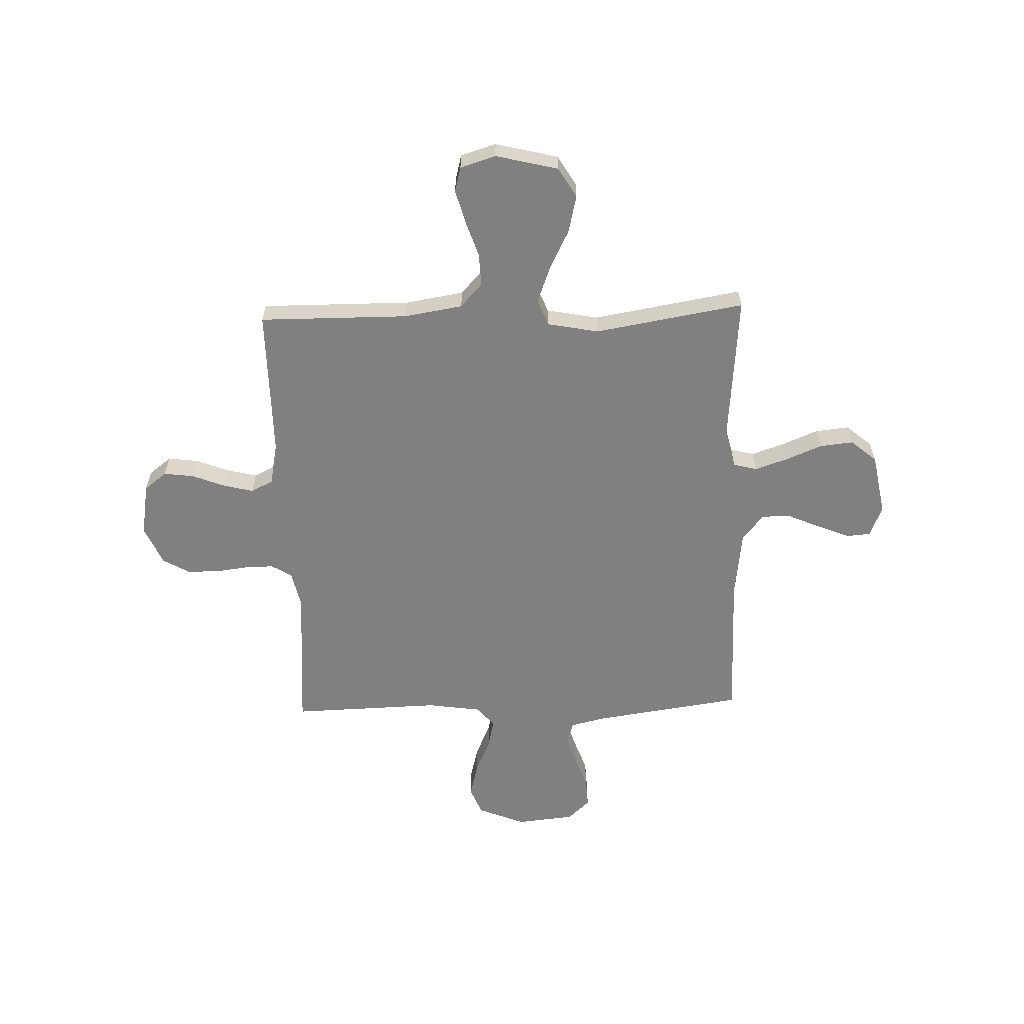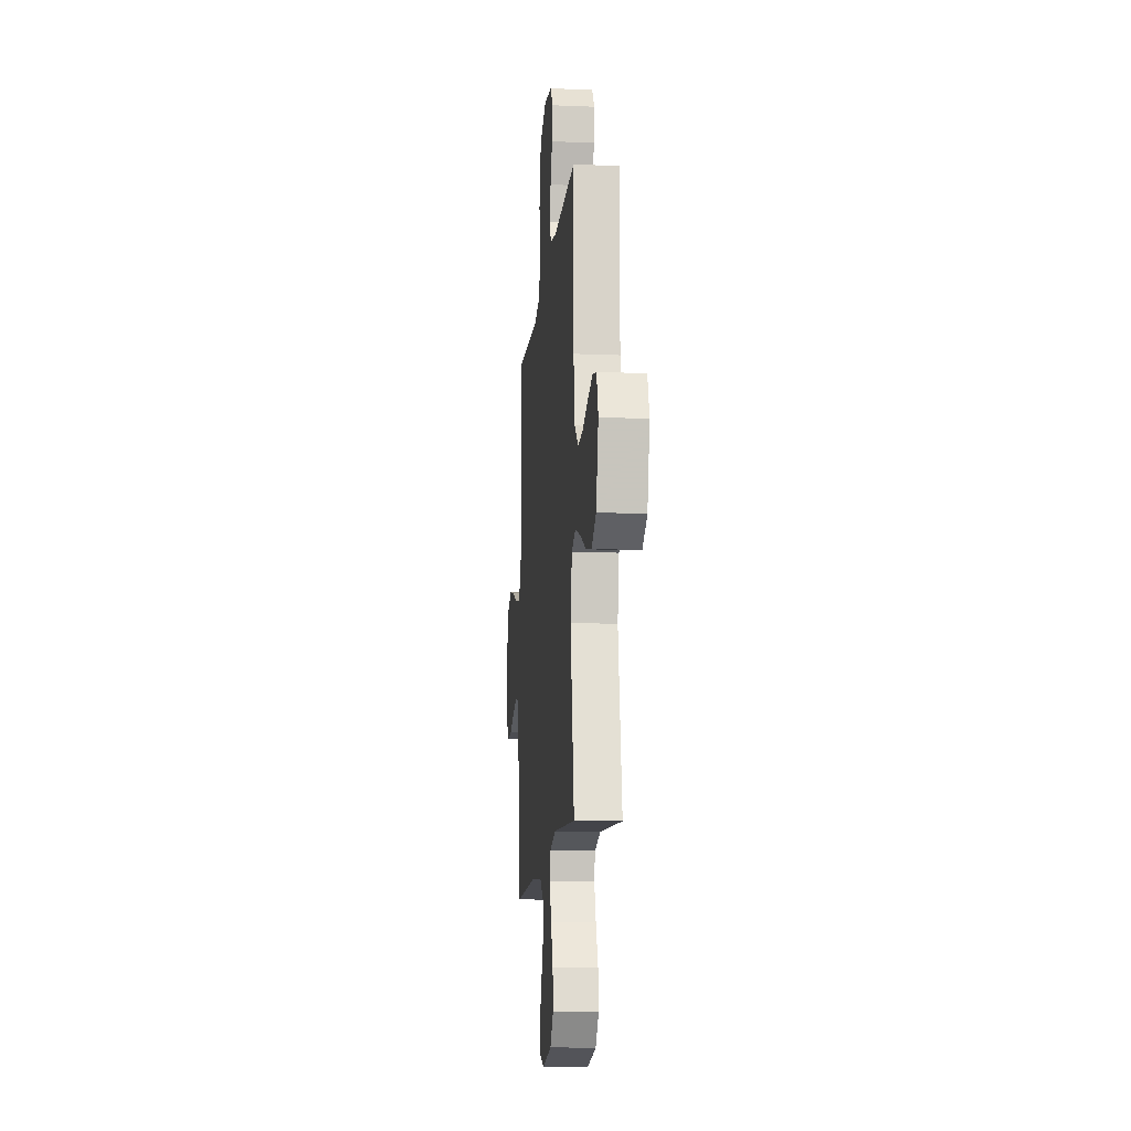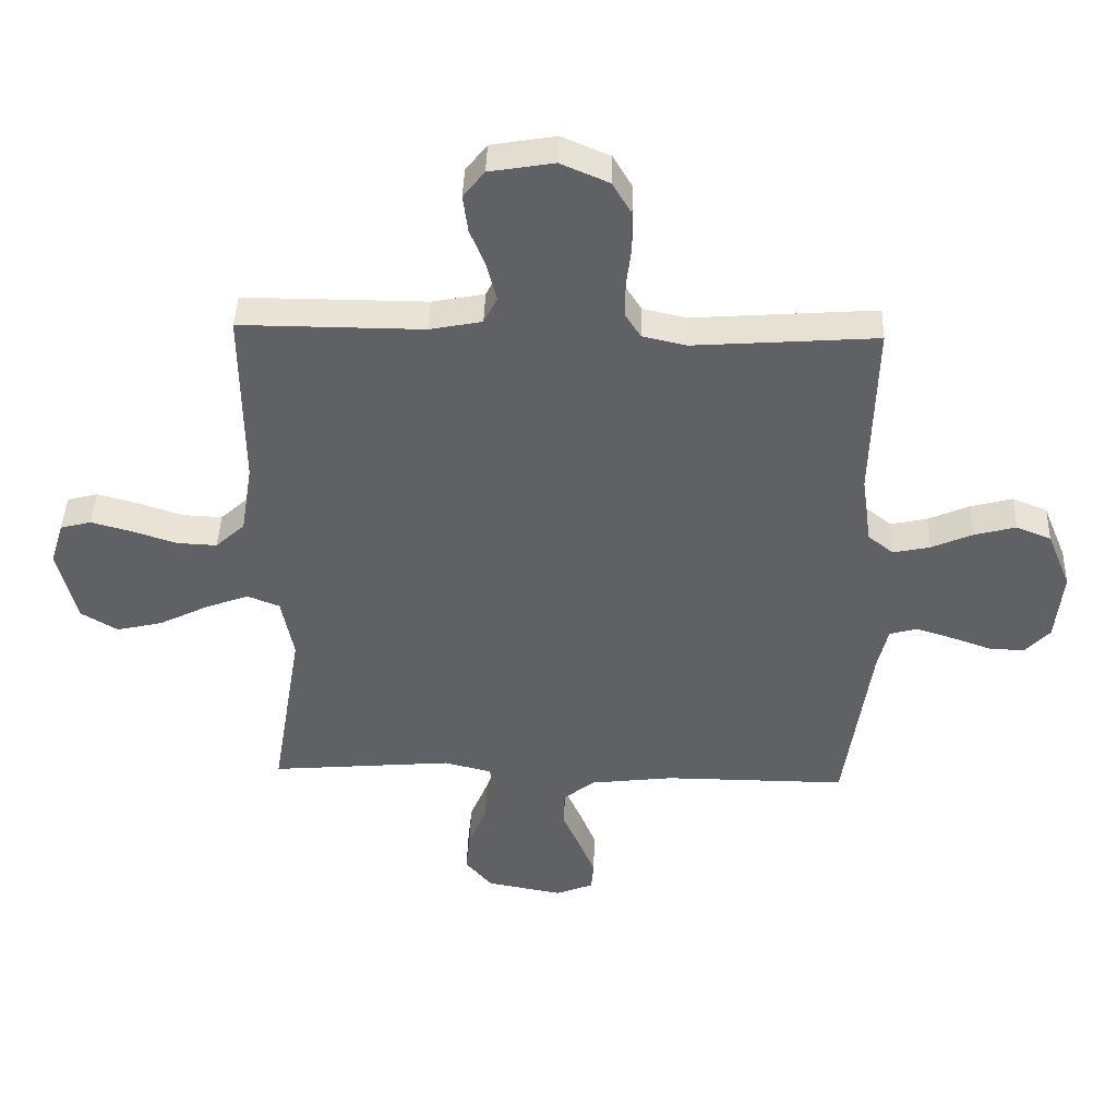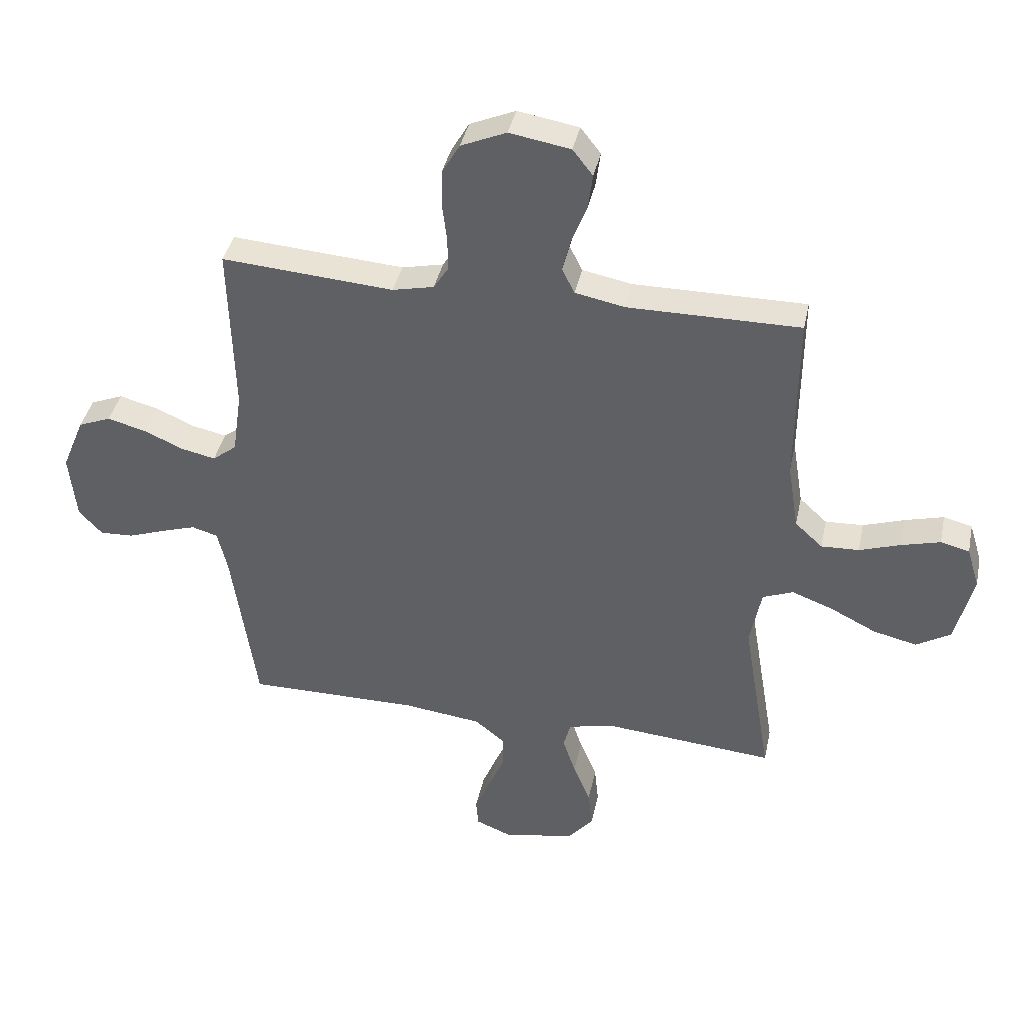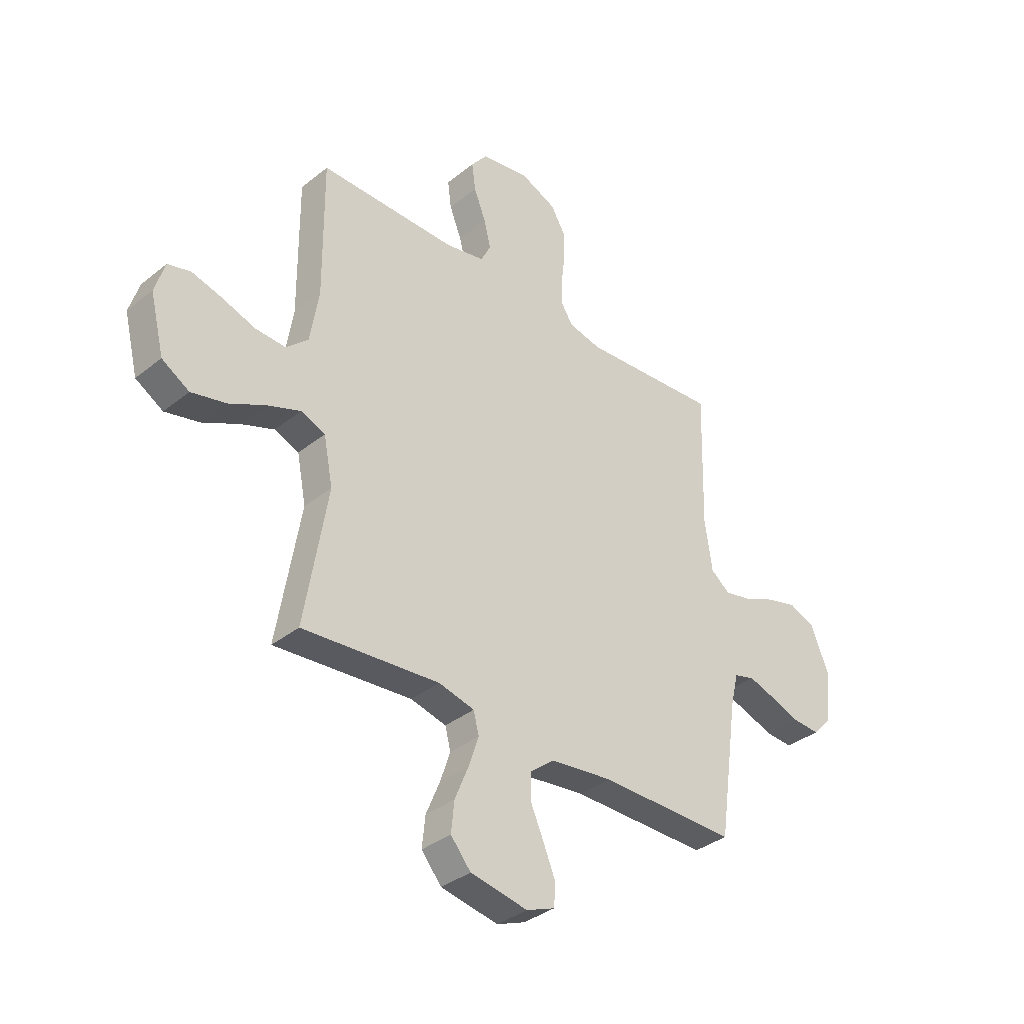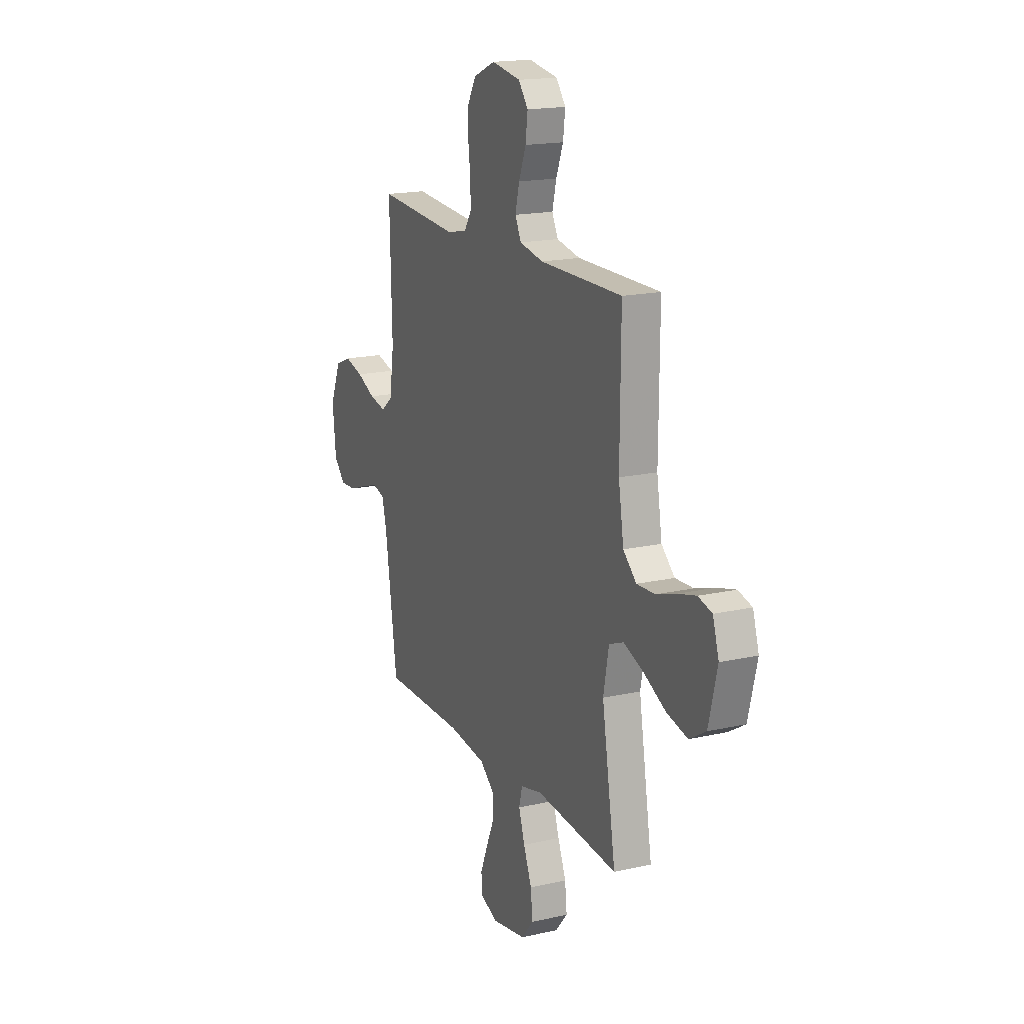
<metadata>
{"format":"obj","ext":"obj","renderer":"f3d","projection":"perspective","resolution":1024,"background":"white","views":[{"elev":-60.2,"azim":91.9,"up":"+Y"},{"elev":-13.4,"azim":84.6,"up":"+Z"},{"elev":42.6,"azim":-178.1,"up":"+Z"},{"elev":39.4,"azim":11.8,"up":"+Z"},{"elev":-35.9,"azim":136.3,"up":"+Z"},{"elev":17.4,"azim":65.7,"up":"+Z"}]}
</metadata>
<code>
v -0.5 0.07 0.5
v -0.2 0.07 0.478
v -0.128 0.07 0.494
v -0.102 0.07 0.535
v -0.103 0.07 0.593
v -0.111 0.07 0.659
v -0.11 0.07 0.723
v -0.079 0.07 0.776
v 0 0.07 0.81
v 0.106 0.07 0.792
v 0.141 0.07 0.747
v 0.133 0.07 0.686
v 0.107 0.07 0.62
v 0.092 0.07 0.56
v 0.114 0.07 0.516
v 0.2 0.07 0.499
v 0.5 0.07 0.5
v 0.498 0.07 0.2
v 0.517 0.07 0.083
v 0.565 0.07 0.039
v 0.631 0.07 0.042
v 0.703 0.07 0.066
v 0.77 0.07 0.084
v 0.82 0.07 0.071
v 0.842 0.07 0
v 0.811 0.07 -0.125
v 0.751 0.07 -0.161
v 0.675 0.07 -0.143
v 0.595 0.07 -0.103
v 0.523 0.07 -0.076
v 0.47 0.07 -0.097
v 0.45 0.07 -0.2
v 0.5 0.07 -0.5
v 0.2 0.07 -0.474
v 0.122 0.07 -0.493
v 0.11 0.07 -0.54
v 0.132 0.07 -0.606
v 0.162 0.07 -0.679
v 0.169 0.07 -0.746
v 0.125 0.07 -0.798
v 0 0.07 -0.821
v -0.062 0.07 -0.796
v -0.066 0.07 -0.747
v -0.04 0.07 -0.684
v -0.011 0.07 -0.618
v -0.01 0.07 -0.559
v -0.063 0.07 -0.516
v -0.2 0.07 -0.499
v -0.5 0.07 -0.5
v -0.543 0.07 -0.2
v -0.56 0.07 -0.129
v -0.605 0.07 -0.116
v -0.665 0.07 -0.135
v -0.73 0.07 -0.158
v -0.789 0.07 -0.161
v -0.83 0.07 -0.117
v -0.842 0.07 0
v -0.803 0.07 0.095
v -0.746 0.07 0.118
v -0.678 0.07 0.1
v -0.61 0.07 0.07
v -0.55 0.07 0.057
v -0.508 0.07 0.09
v -0.492 0.07 0.2
v -0.5 0 0.5
v -0.2 0 0.478
v -0.128 0 0.494
v -0.102 0 0.535
v -0.103 0 0.593
v -0.111 0 0.659
v -0.11 0 0.723
v -0.079 0 0.776
v 0 0 0.81
v 0.106 0 0.792
v 0.141 0 0.747
v 0.133 0 0.686
v 0.107 0 0.62
v 0.092 0 0.56
v 0.114 0 0.516
v 0.2 0 0.499
v 0.5 0 0.5
v 0.498 0 0.2
v 0.517 0 0.083
v 0.565 0 0.039
v 0.631 0 0.042
v 0.703 0 0.066
v 0.77 0 0.084
v 0.82 0 0.071
v 0.842 0 0
v 0.811 0 -0.125
v 0.751 0 -0.161
v 0.675 0 -0.143
v 0.595 0 -0.103
v 0.523 0 -0.076
v 0.47 0 -0.097
v 0.45 0 -0.2
v 0.5 0 -0.5
v 0.2 0 -0.474
v 0.122 0 -0.493
v 0.11 0 -0.54
v 0.132 0 -0.606
v 0.162 0 -0.679
v 0.169 0 -0.746
v 0.125 0 -0.798
v 0 0 -0.821
v -0.062 0 -0.796
v -0.066 0 -0.747
v -0.04 0 -0.684
v -0.011 0 -0.618
v -0.01 0 -0.559
v -0.063 0 -0.516
v -0.2 0 -0.499
v -0.5 0 -0.5
v -0.543 0 -0.2
v -0.56 0 -0.129
v -0.605 0 -0.116
v -0.665 0 -0.135
v -0.73 0 -0.158
v -0.789 0 -0.161
v -0.83 0 -0.117
v -0.842 0 0
v -0.803 0 0.095
v -0.746 0 0.118
v -0.678 0 0.1
v -0.61 0 0.07
v -0.55 0 0.057
v -0.508 0 0.09
v -0.492 0 0.2
f 59 60 61
f 58 59 61
f 57 58 61
f 56 57 61
f 55 56 61
f 54 55 61
f 53 54 61
f 52 53 61 62
f 51 52 62 63
f 48 49 50
f 50 51 63
f 48 50 63
f 47 48 63
f 43 44 45
f 42 43 45
f 41 42 45
f 40 41 45
f 39 40 45
f 38 39 45
f 37 38 45
f 36 37 45 46
f 47 63 64
f 46 47 64
f 36 46 64
f 35 36 64
f 27 28 29
f 26 27 29
f 25 26 29
f 24 25 29
f 23 24 29
f 22 23 29
f 21 22 29
f 20 21 29 30
f 19 20 30 31
f 16 17 18
f 18 19 31
f 16 18 31
f 15 16 31
f 11 12 13
f 10 11 13
f 9 10 13
f 8 9 13
f 7 8 13
f 6 7 13
f 5 6 13
f 4 5 13 14
f 3 4 14 15
f 64 1 2
f 35 64 2
f 34 35 2
f 2 3 15
f 34 2 15
f 33 34 15
f 32 33 15
f 15 31 32
f 125 124 123
f 125 123 122
f 125 122 121
f 125 121 120
f 125 120 119
f 125 119 118
f 125 118 117
f 126 125 117 116
f 127 126 116 115
f 114 113 112
f 127 115 114
f 127 114 112
f 127 112 111
f 109 108 107
f 109 107 106
f 109 106 105
f 109 105 104
f 109 104 103
f 109 103 102
f 109 102 101
f 110 109 101 100
f 128 127 111
f 128 111 110
f 128 110 100
f 128 100 99
f 93 92 91
f 93 91 90
f 93 90 89
f 93 89 88
f 93 88 87
f 93 87 86
f 93 86 85
f 94 93 85 84
f 95 94 84 83
f 82 81 80
f 95 83 82
f 95 82 80
f 95 80 79
f 77 76 75
f 77 75 74
f 77 74 73
f 77 73 72
f 77 72 71
f 77 71 70
f 77 70 69
f 78 77 69 68
f 79 78 68 67
f 66 65 128
f 66 128 99
f 66 99 98
f 79 67 66
f 79 66 98
f 79 98 97
f 79 97 96
f 96 95 79
f 1 65 66 2
f 2 66 67 3
f 3 67 68 4
f 4 68 69 5
f 5 69 70 6
f 6 70 71 7
f 7 71 72 8
f 8 72 73 9
f 9 73 74 10
f 10 74 75 11
f 11 75 76 12
f 12 76 77 13
f 13 77 78 14
f 14 78 79 15
f 15 79 80 16
f 16 80 81 17
f 17 81 82 18
f 18 82 83 19
f 19 83 84 20
f 20 84 85 21
f 21 85 86 22
f 22 86 87 23
f 23 87 88 24
f 24 88 89 25
f 25 89 90 26
f 26 90 91 27
f 27 91 92 28
f 28 92 93 29
f 29 93 94 30
f 30 94 95 31
f 31 95 96 32
f 32 96 97 33
f 33 97 98 34
f 34 98 99 35
f 35 99 100 36
f 36 100 101 37
f 37 101 102 38
f 38 102 103 39
f 39 103 104 40
f 40 104 105 41
f 41 105 106 42
f 42 106 107 43
f 43 107 108 44
f 44 108 109 45
f 45 109 110 46
f 46 110 111 47
f 47 111 112 48
f 48 112 113 49
f 49 113 114 50
f 50 114 115 51
f 51 115 116 52
f 52 116 117 53
f 53 117 118 54
f 54 118 119 55
f 55 119 120 56
f 56 120 121 57
f 57 121 122 58
f 58 122 123 59
f 59 123 124 60
f 60 124 125 61
f 61 125 126 62
f 62 126 127 63
f 63 127 128 64
f 64 128 65 1

</code>
